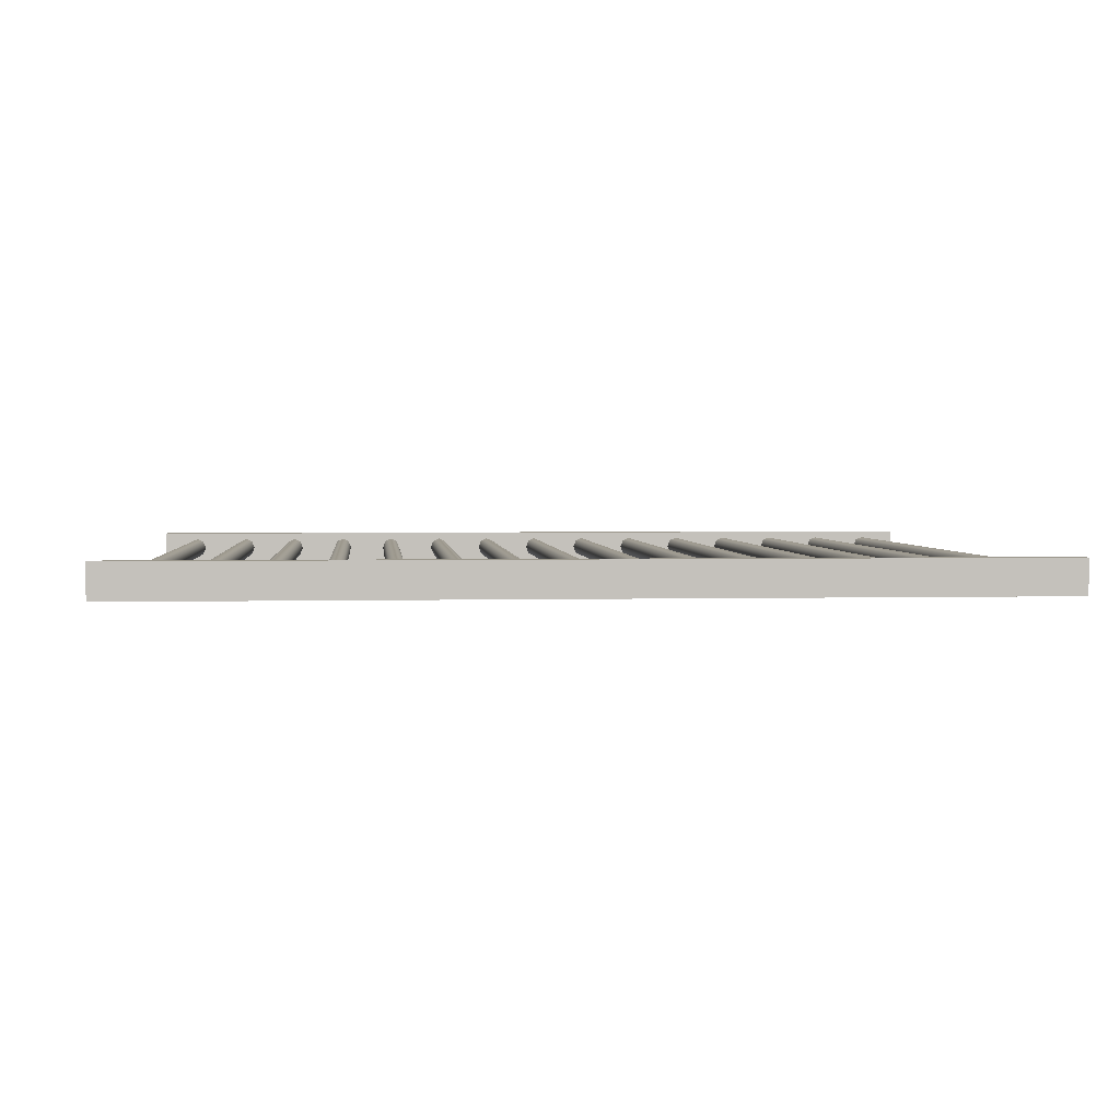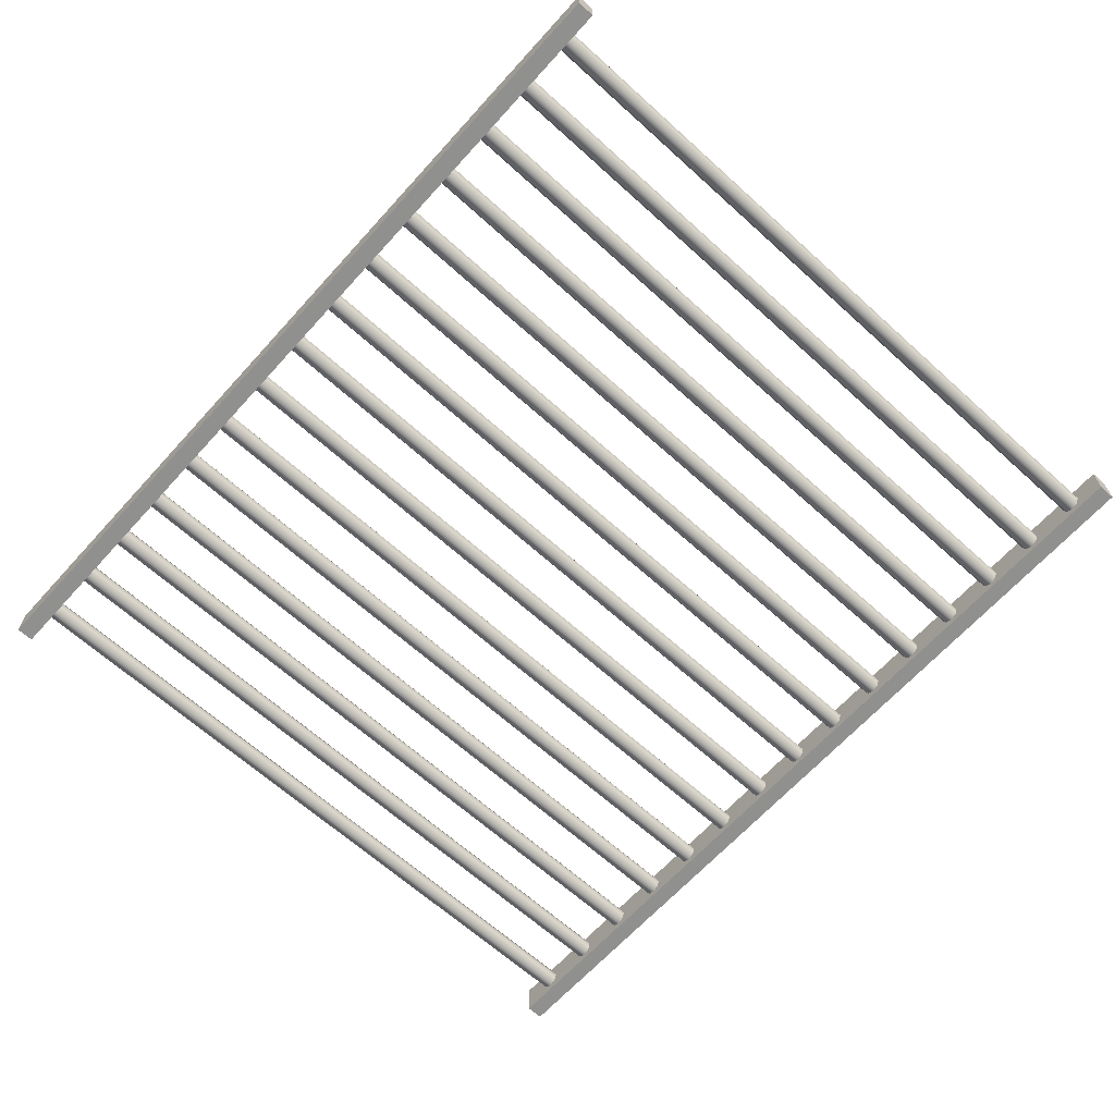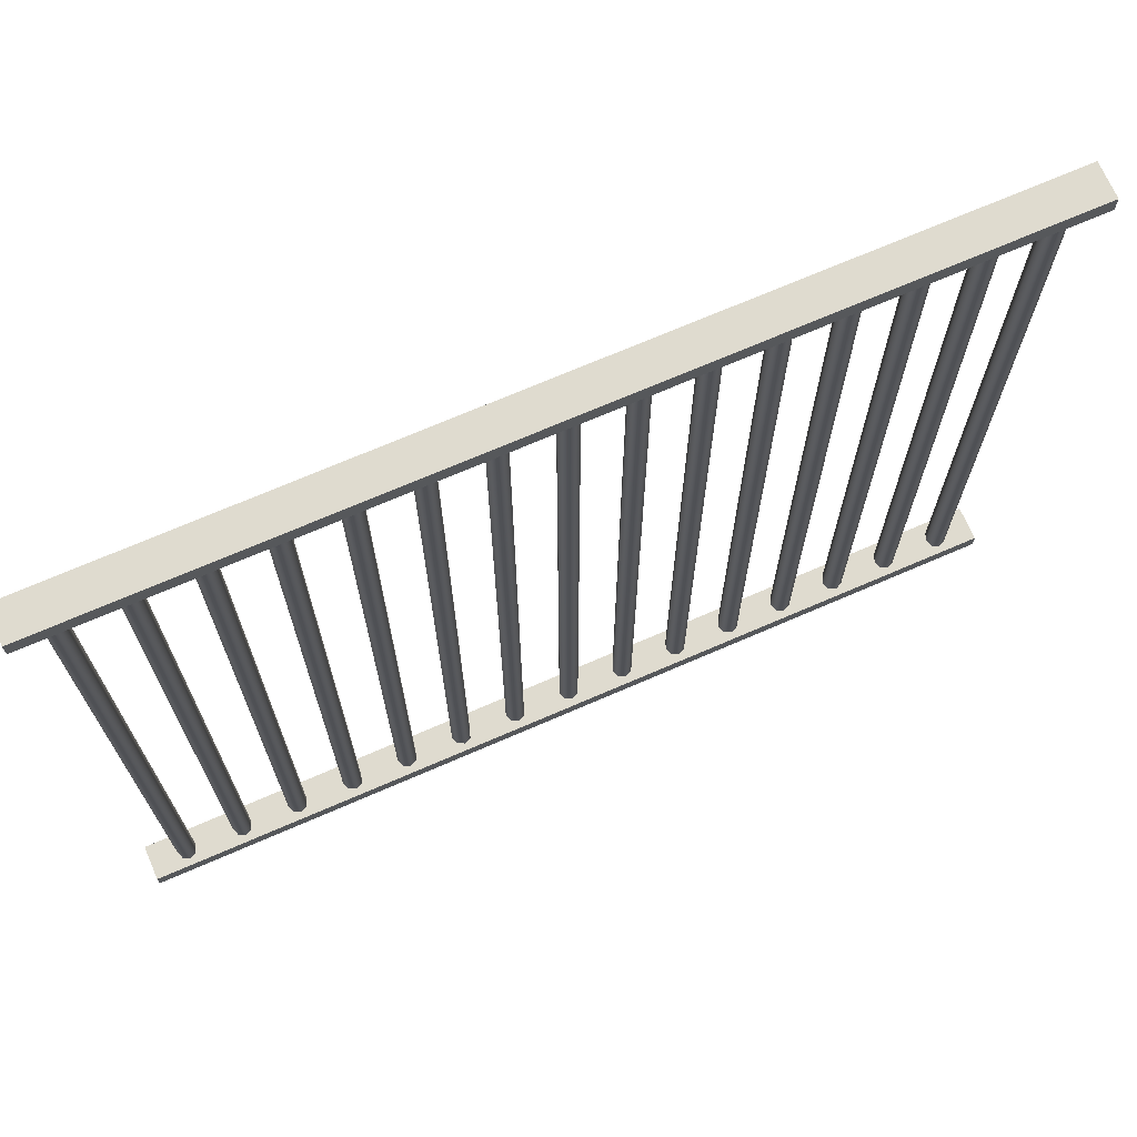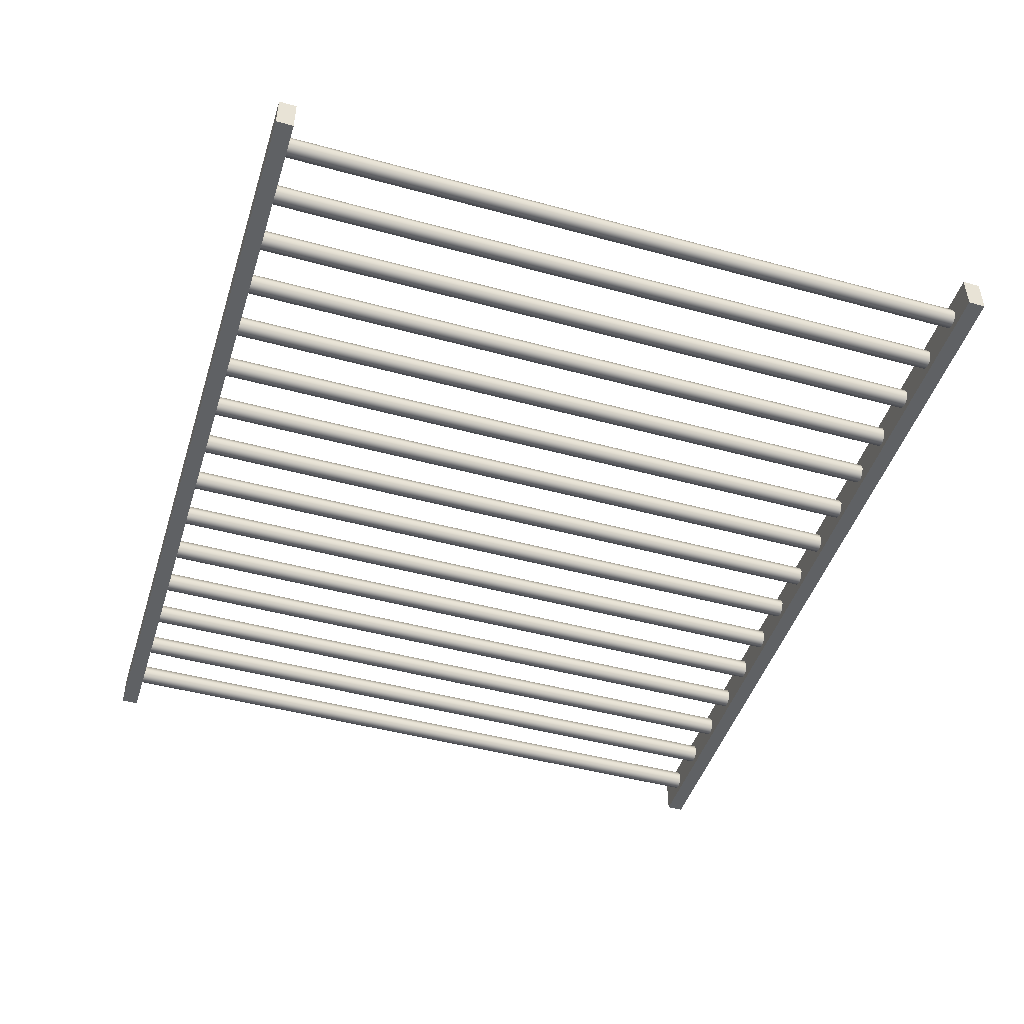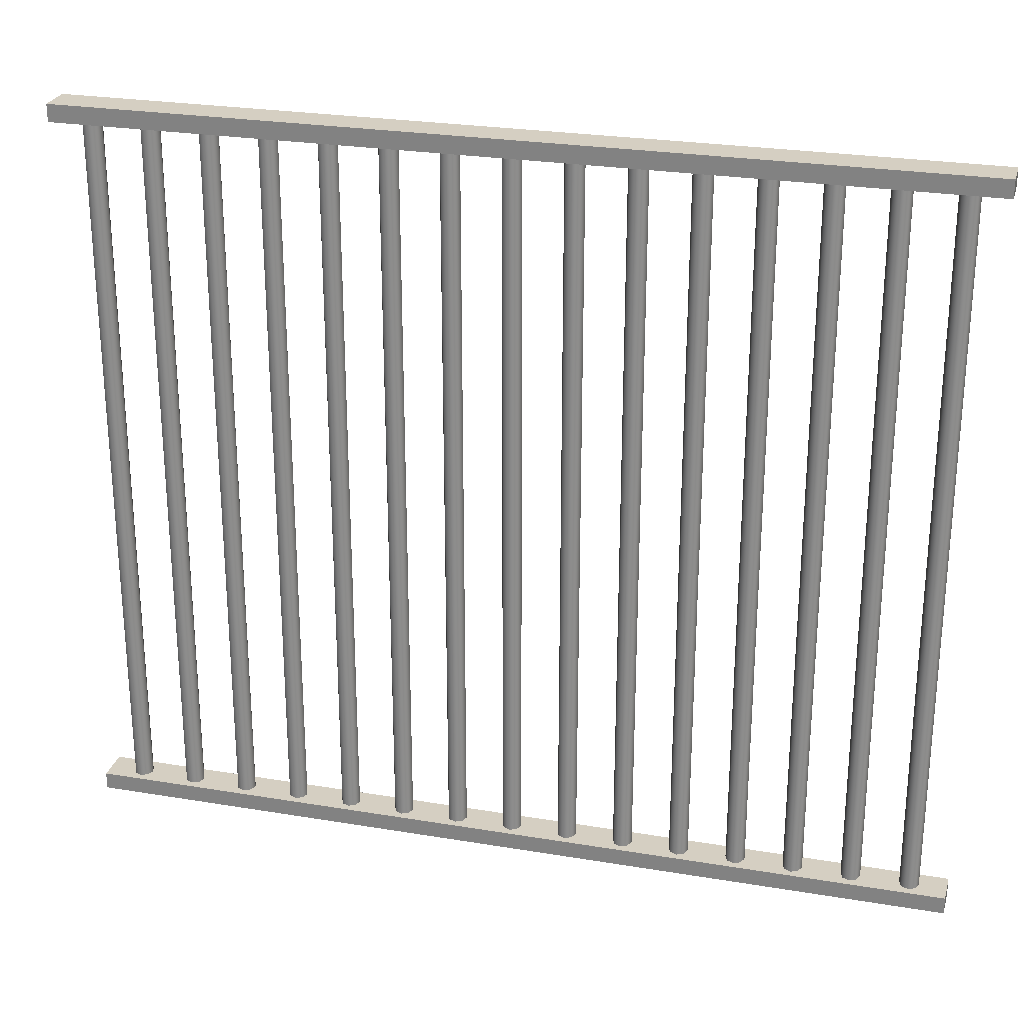
<metadata>
{"format":"obj","ext":"obj","renderer":"f3d","projection":"perspective","resolution":1024,"background":"white","views":[{"elev":2.6,"azim":-5.1,"up":"+Z"},{"elev":-65.5,"azim":-132.2,"up":"+Z"},{"elev":70.3,"azim":-23.5,"up":"+Y"},{"elev":-46.2,"azim":-107.3,"up":"+Z"},{"elev":25.9,"azim":14.9,"up":"+Y"}]}
</metadata>
<code>
o Cube.2664_Cube.058
v -2.082 -0.1372 -2.957
v -2.082 -0.1357 -2.957
v -2.082 -0.1372 -2.959
v -2.082 -0.1357 -2.959
v -2.006 -0.1372 -2.957
v -2.006 -0.1357 -2.957
v -2.006 -0.1372 -2.959
v -2.006 -0.1357 -2.959
f 2 3 1
f 4 7 3
f 8 5 7
f 6 1 5
f 7 1 3
f 4 6 8
f 2 4 3
f 4 8 7
f 8 6 5
f 6 2 1
f 7 5 1
f 4 2 6
o Cube.851_Cube.058
v -2.082 -0.2002 -2.957
v -2.082 -0.1987 -2.957
v -2.082 -0.2002 -2.959
v -2.082 -0.1987 -2.959
v -2.006 -0.2002 -2.957
v -2.006 -0.1987 -2.957
v -2.006 -0.2002 -2.959
v -2.006 -0.1987 -2.959
f 10 11 9
f 12 15 11
f 16 13 15
f 14 9 13
f 15 9 11
f 12 14 16
f 10 12 11
f 12 16 15
f 16 14 13
f 14 10 9
f 15 13 9
f 12 10 14
o Cylinder
v -2.009 -0.1987 -2.959
v -2.009 -0.1372 -2.959
v -2.008 -0.1987 -2.959
v -2.008 -0.1372 -2.959
v -2.008 -0.1987 -2.958
v -2.008 -0.1372 -2.958
v -2.008 -0.1987 -2.957
v -2.008 -0.1372 -2.957
v -2.009 -0.1987 -2.957
v -2.009 -0.1372 -2.957
v -2.01 -0.1987 -2.957
v -2.01 -0.1372 -2.957
v -2.01 -0.1987 -2.958
v -2.01 -0.1372 -2.958
v -2.01 -0.1987 -2.959
v -2.01 -0.1372 -2.959
v -2.014 -0.1987 -2.959
v -2.014 -0.1372 -2.959
v -2.013 -0.1987 -2.959
v -2.013 -0.1372 -2.959
v -2.013 -0.1987 -2.958
v -2.013 -0.1372 -2.958
v -2.013 -0.1987 -2.957
v -2.013 -0.1372 -2.957
v -2.014 -0.1987 -2.957
v -2.014 -0.1372 -2.957
v -2.015 -0.1987 -2.957
v -2.015 -0.1372 -2.957
v -2.015 -0.1987 -2.958
v -2.015 -0.1372 -2.958
v -2.015 -0.1987 -2.959
v -2.015 -0.1372 -2.959
v -2.019 -0.1987 -2.959
v -2.019 -0.1372 -2.959
v -2.018 -0.1987 -2.959
v -2.018 -0.1372 -2.959
v -2.018 -0.1987 -2.958
v -2.018 -0.1372 -2.958
v -2.018 -0.1987 -2.957
v -2.018 -0.1372 -2.957
v -2.019 -0.1987 -2.957
v -2.019 -0.1372 -2.957
v -2.02 -0.1987 -2.957
v -2.02 -0.1372 -2.957
v -2.02 -0.1987 -2.958
v -2.02 -0.1372 -2.958
v -2.02 -0.1987 -2.959
v -2.02 -0.1372 -2.959
v -2.024 -0.1987 -2.959
v -2.024 -0.1372 -2.959
v -2.023 -0.1987 -2.959
v -2.023 -0.1372 -2.959
v -2.023 -0.1987 -2.958
v -2.023 -0.1372 -2.958
v -2.023 -0.1987 -2.957
v -2.023 -0.1372 -2.957
v -2.024 -0.1987 -2.957
v -2.024 -0.1372 -2.957
v -2.025 -0.1987 -2.957
v -2.025 -0.1372 -2.957
v -2.025 -0.1987 -2.958
v -2.025 -0.1372 -2.958
v -2.025 -0.1987 -2.959
v -2.025 -0.1372 -2.959
v -2.029 -0.1987 -2.959
v -2.029 -0.1372 -2.959
v -2.028 -0.1987 -2.959
v -2.028 -0.1372 -2.959
v -2.028 -0.1987 -2.958
v -2.028 -0.1372 -2.958
v -2.028 -0.1987 -2.957
v -2.028 -0.1372 -2.957
v -2.029 -0.1987 -2.957
v -2.029 -0.1372 -2.957
v -2.03 -0.1987 -2.957
v -2.03 -0.1372 -2.957
v -2.03 -0.1987 -2.958
v -2.03 -0.1372 -2.958
v -2.03 -0.1987 -2.959
v -2.03 -0.1372 -2.959
v -2.034 -0.1987 -2.959
v -2.034 -0.1372 -2.959
v -2.033 -0.1987 -2.959
v -2.033 -0.1372 -2.959
v -2.033 -0.1987 -2.958
v -2.033 -0.1372 -2.958
v -2.033 -0.1987 -2.957
v -2.033 -0.1372 -2.957
v -2.034 -0.1987 -2.957
v -2.034 -0.1372 -2.957
v -2.035 -0.1987 -2.957
v -2.035 -0.1372 -2.957
v -2.035 -0.1987 -2.958
v -2.035 -0.1372 -2.958
v -2.035 -0.1987 -2.959
v -2.035 -0.1372 -2.959
v -2.039 -0.1987 -2.959
v -2.039 -0.1372 -2.959
v -2.038 -0.1987 -2.959
v -2.038 -0.1372 -2.959
v -2.038 -0.1987 -2.958
v -2.038 -0.1372 -2.958
v -2.038 -0.1987 -2.957
v -2.038 -0.1372 -2.957
v -2.039 -0.1987 -2.957
v -2.039 -0.1372 -2.957
v -2.04 -0.1987 -2.957
v -2.04 -0.1372 -2.957
v -2.04 -0.1987 -2.958
v -2.04 -0.1372 -2.958
v -2.04 -0.1987 -2.959
v -2.04 -0.1372 -2.959
v -2.044 -0.1987 -2.959
v -2.044 -0.1372 -2.959
v -2.043 -0.1987 -2.959
v -2.043 -0.1372 -2.959
v -2.043 -0.1987 -2.958
v -2.043 -0.1372 -2.958
v -2.043 -0.1987 -2.957
v -2.043 -0.1372 -2.957
v -2.044 -0.1987 -2.957
v -2.044 -0.1372 -2.957
v -2.045 -0.1987 -2.957
v -2.045 -0.1372 -2.957
v -2.045 -0.1987 -2.958
v -2.045 -0.1372 -2.958
v -2.045 -0.1987 -2.959
v -2.045 -0.1372 -2.959
v -2.049 -0.1987 -2.959
v -2.049 -0.1372 -2.959
v -2.048 -0.1987 -2.959
v -2.048 -0.1372 -2.959
v -2.048 -0.1987 -2.958
v -2.048 -0.1372 -2.958
v -2.048 -0.1987 -2.957
v -2.048 -0.1372 -2.957
v -2.049 -0.1987 -2.957
v -2.049 -0.1372 -2.957
v -2.05 -0.1987 -2.957
v -2.05 -0.1372 -2.957
v -2.05 -0.1987 -2.958
v -2.05 -0.1372 -2.958
v -2.05 -0.1987 -2.959
v -2.05 -0.1372 -2.959
v -2.054 -0.1987 -2.959
v -2.054 -0.1372 -2.959
v -2.053 -0.1987 -2.959
v -2.053 -0.1372 -2.959
v -2.053 -0.1987 -2.958
v -2.053 -0.1372 -2.958
v -2.053 -0.1987 -2.957
v -2.053 -0.1372 -2.957
v -2.054 -0.1987 -2.957
v -2.054 -0.1372 -2.957
v -2.055 -0.1987 -2.957
v -2.055 -0.1372 -2.957
v -2.055 -0.1987 -2.958
v -2.055 -0.1372 -2.958
v -2.055 -0.1987 -2.959
v -2.055 -0.1372 -2.959
v -2.059 -0.1987 -2.959
v -2.059 -0.1372 -2.959
v -2.058 -0.1987 -2.959
v -2.058 -0.1372 -2.959
v -2.058 -0.1987 -2.958
v -2.058 -0.1372 -2.958
v -2.058 -0.1987 -2.957
v -2.058 -0.1372 -2.957
v -2.059 -0.1987 -2.957
v -2.059 -0.1372 -2.957
v -2.06 -0.1987 -2.957
v -2.06 -0.1372 -2.957
v -2.06 -0.1987 -2.958
v -2.06 -0.1372 -2.958
v -2.06 -0.1987 -2.959
v -2.06 -0.1372 -2.959
v -2.064 -0.1987 -2.959
v -2.064 -0.1372 -2.959
v -2.063 -0.1987 -2.959
v -2.063 -0.1372 -2.959
v -2.063 -0.1987 -2.958
v -2.063 -0.1372 -2.958
v -2.063 -0.1987 -2.957
v -2.063 -0.1372 -2.957
v -2.064 -0.1987 -2.957
v -2.064 -0.1372 -2.957
v -2.065 -0.1987 -2.957
v -2.065 -0.1372 -2.957
v -2.065 -0.1987 -2.958
v -2.065 -0.1372 -2.958
v -2.065 -0.1987 -2.959
v -2.065 -0.1372 -2.959
v -2.069 -0.1987 -2.959
v -2.069 -0.1372 -2.959
v -2.068 -0.1987 -2.959
v -2.068 -0.1372 -2.959
v -2.068 -0.1987 -2.958
v -2.068 -0.1372 -2.958
v -2.068 -0.1987 -2.957
v -2.068 -0.1372 -2.957
v -2.069 -0.1987 -2.957
v -2.069 -0.1372 -2.957
v -2.07 -0.1987 -2.957
v -2.07 -0.1372 -2.957
v -2.07 -0.1987 -2.958
v -2.07 -0.1372 -2.958
v -2.07 -0.1987 -2.959
v -2.07 -0.1372 -2.959
v -2.074 -0.1987 -2.959
v -2.074 -0.1372 -2.959
v -2.073 -0.1987 -2.959
v -2.073 -0.1372 -2.959
v -2.073 -0.1987 -2.958
v -2.073 -0.1372 -2.958
v -2.073 -0.1987 -2.957
v -2.073 -0.1372 -2.957
v -2.074 -0.1987 -2.957
v -2.074 -0.1372 -2.957
v -2.075 -0.1987 -2.957
v -2.075 -0.1372 -2.957
v -2.075 -0.1987 -2.958
v -2.075 -0.1372 -2.958
v -2.075 -0.1987 -2.959
v -2.075 -0.1372 -2.959
v -2.079 -0.1987 -2.959
v -2.079 -0.1372 -2.959
v -2.078 -0.1987 -2.959
v -2.078 -0.1372 -2.959
v -2.078 -0.1987 -2.958
v -2.078 -0.1372 -2.958
v -2.078 -0.1987 -2.957
v -2.078 -0.1372 -2.957
v -2.079 -0.1987 -2.957
v -2.079 -0.1372 -2.957
v -2.08 -0.1987 -2.957
v -2.08 -0.1372 -2.957
v -2.08 -0.1987 -2.958
v -2.08 -0.1372 -2.958
v -2.08 -0.1987 -2.959
v -2.08 -0.1372 -2.959
f 18 19 17
f 20 21 19
f 22 23 21
f 24 25 23
f 26 27 25
f 28 29 27
f 18 30 26
f 30 31 29
f 32 17 31
f 23 27 31
f 34 35 33
f 36 37 35
f 38 39 37
f 40 41 39
f 42 43 41
f 44 45 43
f 34 46 42
f 46 47 45
f 48 33 47
f 39 43 47
f 50 51 49
f 52 53 51
f 54 55 53
f 56 57 55
f 58 59 57
f 60 61 59
f 50 62 58
f 62 63 61
f 64 49 63
f 55 59 63
f 66 67 65
f 68 69 67
f 70 71 69
f 72 73 71
f 74 75 73
f 76 77 75
f 70 66 78
f 78 79 77
f 80 65 79
f 71 75 79
f 82 83 81
f 84 85 83
f 86 87 85
f 88 89 87
f 90 91 89
f 92 93 91
f 88 86 94
f 94 95 93
f 96 81 95
f 87 91 95
f 98 99 97
f 100 101 99
f 102 103 101
f 104 105 103
f 106 107 105
f 108 109 107
f 102 98 110
f 110 111 109
f 112 97 111
f 103 107 111
f 114 115 113
f 116 117 115
f 118 119 117
f 120 121 119
f 122 123 121
f 124 125 123
f 122 120 118
f 126 127 125
f 128 113 127
f 115 119 123
f 130 131 129
f 132 133 131
f 134 135 133
f 136 137 135
f 138 139 137
f 140 141 139
f 136 134 142
f 142 143 141
f 144 129 143
f 141 143 135
f 146 147 145
f 148 149 147
f 150 151 149
f 152 153 151
f 154 155 153
f 156 157 155
f 152 150 158
f 158 159 157
f 160 145 159
f 157 159 151
f 162 163 161
f 164 165 163
f 166 167 165
f 168 169 167
f 170 171 169
f 172 173 171
f 168 166 174
f 174 175 173
f 176 161 175
f 173 175 167
f 178 179 177
f 180 181 179
f 182 183 181
f 184 185 183
f 186 187 185
f 188 189 187
f 184 182 190
f 190 191 189
f 192 177 191
f 189 191 183
f 194 195 193
f 196 197 195
f 198 199 197
f 200 201 199
f 202 203 201
f 204 205 203
f 200 198 206
f 206 207 205
f 208 193 207
f 205 207 199
f 210 211 209
f 212 213 211
f 214 215 213
f 216 217 215
f 218 219 217
f 220 221 219
f 216 214 222
f 222 223 221
f 224 209 223
f 223 211 215
f 226 227 225
f 228 229 227
f 230 231 229
f 232 233 231
f 234 235 233
f 236 237 235
f 238 234 230
f 238 239 237
f 240 225 239
f 237 239 231
f 242 243 241
f 244 245 243
f 246 247 245
f 248 249 247
f 250 251 249
f 252 253 251
f 248 246 254
f 254 255 253
f 256 241 255
f 255 243 247
f 18 20 19
f 20 22 21
f 22 24 23
f 24 26 25
f 26 28 27
f 28 30 29
f 22 20 18
f 18 32 30
f 30 28 26
f 26 24 22
f 22 18 26
f 30 32 31
f 32 18 17
f 31 17 19
f 19 21 23
f 23 25 27
f 27 29 31
f 31 19 23
f 34 36 35
f 36 38 37
f 38 40 39
f 40 42 41
f 42 44 43
f 44 46 45
f 38 36 34
f 34 48 46
f 46 44 42
f 42 40 38
f 38 34 42
f 46 48 47
f 48 34 33
f 47 33 35
f 35 37 39
f 39 41 43
f 43 45 47
f 47 35 39
f 50 52 51
f 52 54 53
f 54 56 55
f 56 58 57
f 58 60 59
f 60 62 61
f 54 52 50
f 50 64 62
f 62 60 58
f 58 56 54
f 54 50 58
f 62 64 63
f 64 50 49
f 63 49 51
f 51 53 55
f 55 57 59
f 59 61 63
f 63 51 55
f 66 68 67
f 68 70 69
f 70 72 71
f 72 74 73
f 74 76 75
f 76 78 77
f 70 68 66
f 66 80 78
f 78 76 74
f 74 72 78
f 72 70 78
f 78 80 79
f 80 66 65
f 79 65 67
f 67 69 71
f 71 73 75
f 75 77 79
f 79 67 71
f 82 84 83
f 84 86 85
f 86 88 87
f 88 90 89
f 90 92 91
f 92 94 93
f 86 84 82
f 82 96 86
f 96 94 86
f 94 92 90
f 90 88 94
f 94 96 95
f 96 82 81
f 95 81 83
f 83 85 87
f 87 89 91
f 91 93 95
f 95 83 87
f 98 100 99
f 100 102 101
f 102 104 103
f 104 106 105
f 106 108 107
f 108 110 109
f 102 100 98
f 98 112 110
f 110 108 106
f 106 104 110
f 104 102 110
f 110 112 111
f 112 98 97
f 111 97 99
f 99 101 103
f 103 105 107
f 107 109 111
f 111 99 103
f 114 116 115
f 116 118 117
f 118 120 119
f 120 122 121
f 122 124 123
f 124 126 125
f 118 116 114
f 114 128 118
f 128 126 118
f 126 124 118
f 124 122 118
f 126 128 127
f 128 114 113
f 127 113 115
f 115 117 119
f 119 121 123
f 123 125 127
f 127 115 123
f 130 132 131
f 132 134 133
f 134 136 135
f 136 138 137
f 138 140 139
f 140 142 141
f 134 132 142
f 132 130 142
f 130 144 142
f 142 140 138
f 138 136 142
f 142 144 143
f 144 130 129
f 143 129 135
f 129 131 135
f 131 133 135
f 135 137 139
f 139 141 135
f 146 148 147
f 148 150 149
f 150 152 151
f 152 154 153
f 154 156 155
f 156 158 157
f 150 148 158
f 148 146 158
f 146 160 158
f 158 156 154
f 154 152 158
f 158 160 159
f 160 146 145
f 159 145 151
f 145 147 151
f 147 149 151
f 151 153 155
f 155 157 151
f 162 164 163
f 164 166 165
f 166 168 167
f 168 170 169
f 170 172 171
f 172 174 173
f 166 164 174
f 164 162 174
f 162 176 174
f 174 172 170
f 170 168 174
f 174 176 175
f 176 162 161
f 175 161 167
f 161 163 167
f 163 165 167
f 167 169 171
f 171 173 167
f 178 180 179
f 180 182 181
f 182 184 183
f 184 186 185
f 186 188 187
f 188 190 189
f 182 180 190
f 180 178 190
f 178 192 190
f 190 188 186
f 186 184 190
f 190 192 191
f 192 178 177
f 191 177 183
f 177 179 183
f 179 181 183
f 183 185 187
f 187 189 183
f 194 196 195
f 196 198 197
f 198 200 199
f 200 202 201
f 202 204 203
f 204 206 205
f 198 196 206
f 196 194 206
f 194 208 206
f 206 204 202
f 202 200 206
f 206 208 207
f 208 194 193
f 207 193 199
f 193 195 199
f 195 197 199
f 199 201 203
f 203 205 199
f 210 212 211
f 212 214 213
f 214 216 215
f 216 218 217
f 218 220 219
f 220 222 221
f 214 212 222
f 212 210 222
f 210 224 222
f 222 220 218
f 218 216 222
f 222 224 223
f 224 210 209
f 223 209 211
f 211 213 215
f 215 217 219
f 219 221 215
f 221 223 215
f 226 228 227
f 228 230 229
f 230 232 231
f 232 234 233
f 234 236 235
f 236 238 237
f 230 228 226
f 226 240 238
f 238 236 234
f 234 232 230
f 230 226 238
f 238 240 239
f 240 226 225
f 239 225 227
f 227 229 239
f 229 231 239
f 231 233 235
f 235 237 231
f 242 244 243
f 244 246 245
f 246 248 247
f 248 250 249
f 250 252 251
f 252 254 253
f 246 244 254
f 244 242 254
f 242 256 254
f 254 252 250
f 250 248 254
f 254 256 255
f 256 242 241
f 255 241 243
f 243 245 247
f 247 249 251
f 251 253 247
f 253 255 247

</code>
